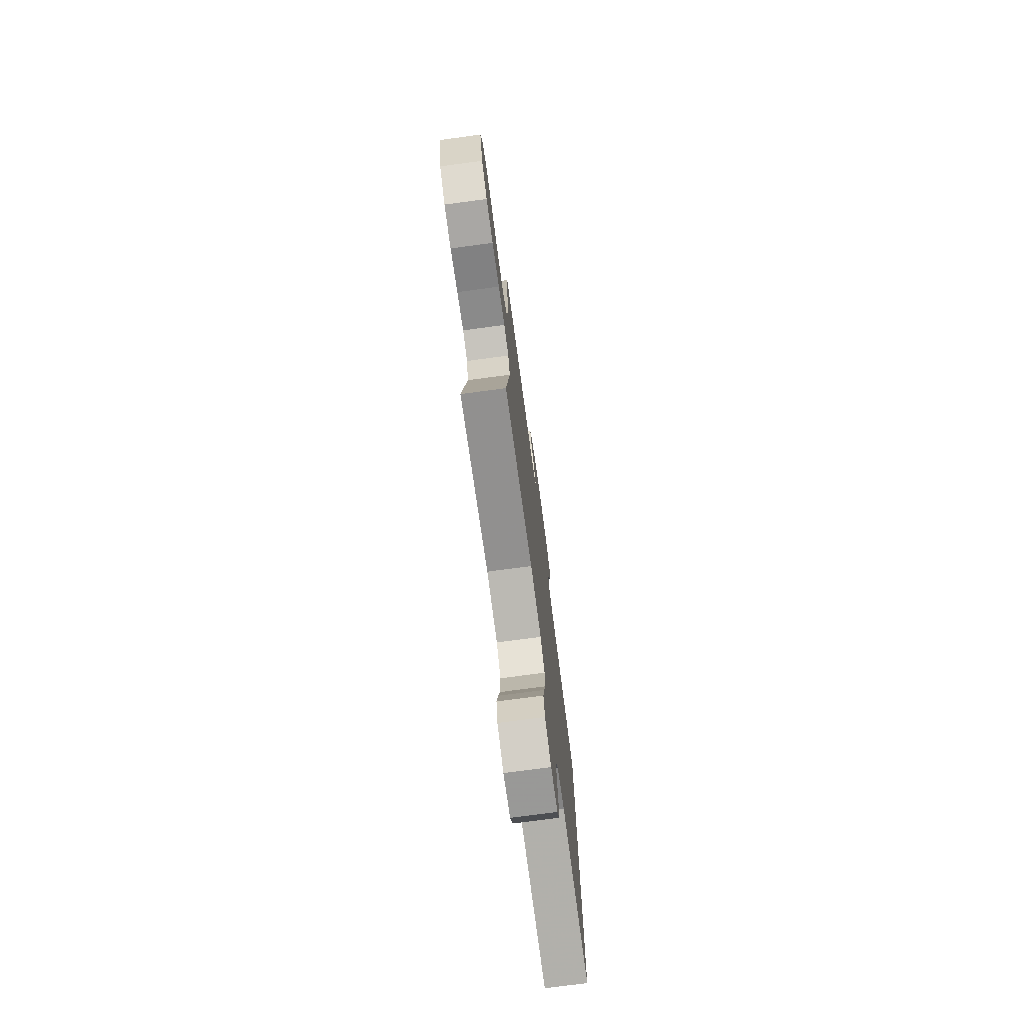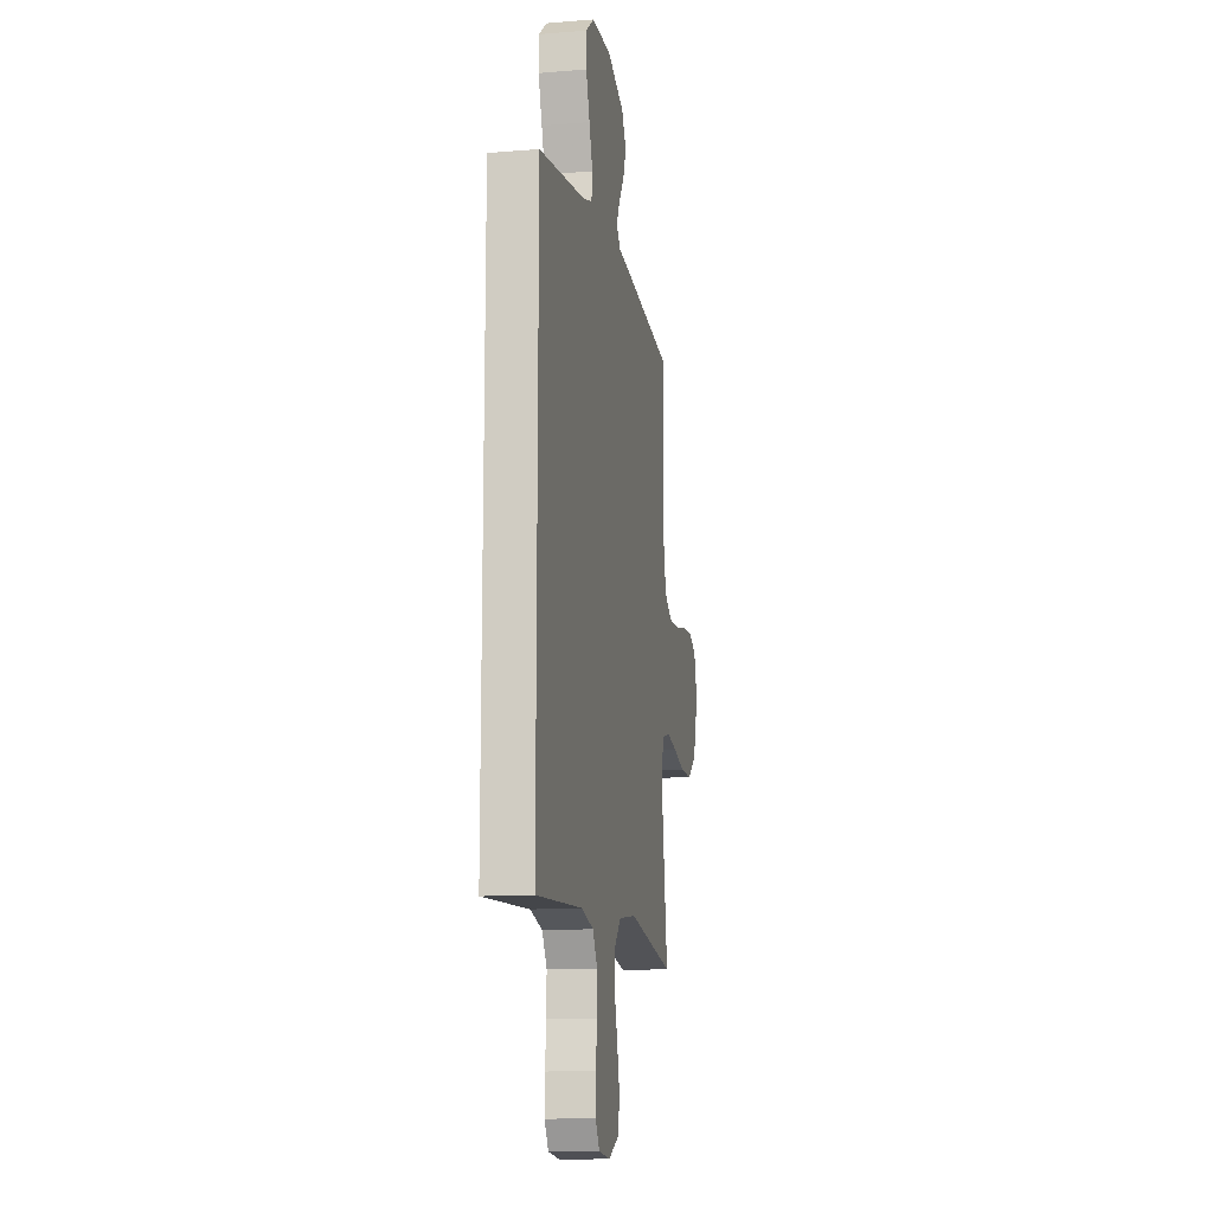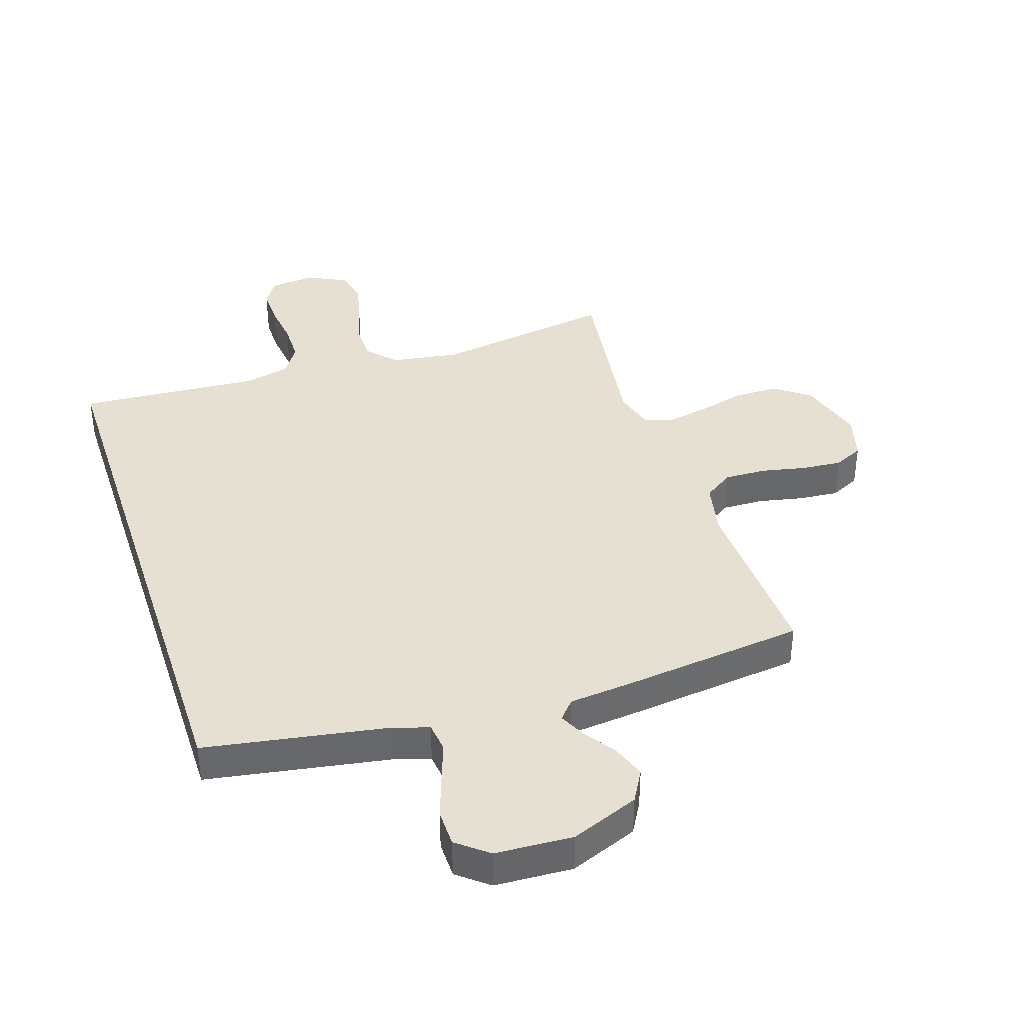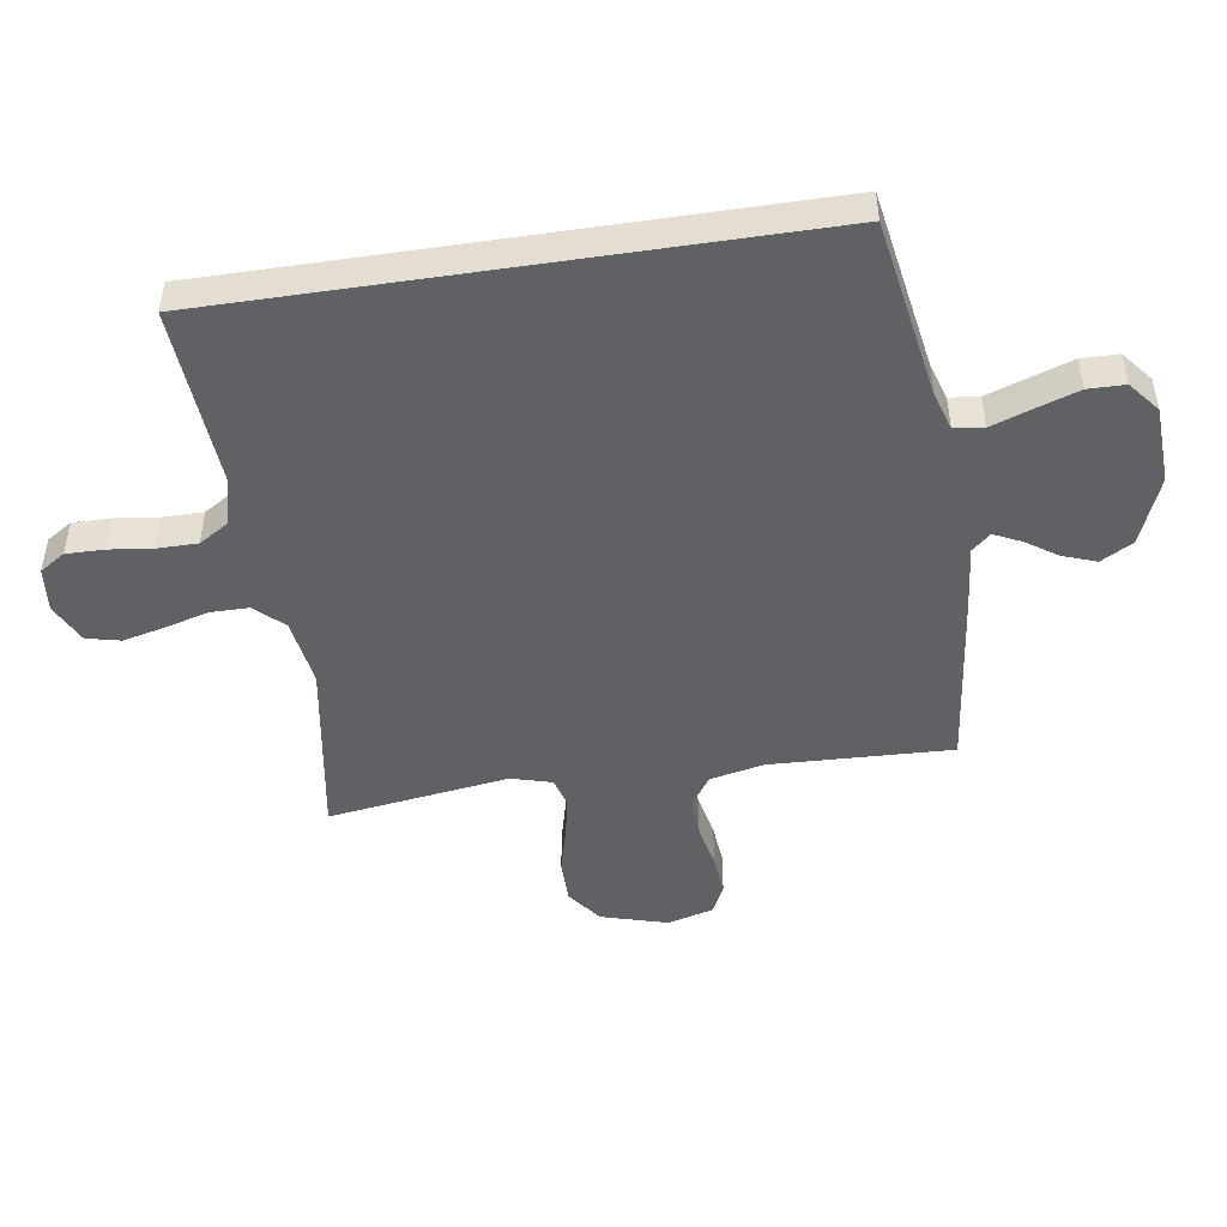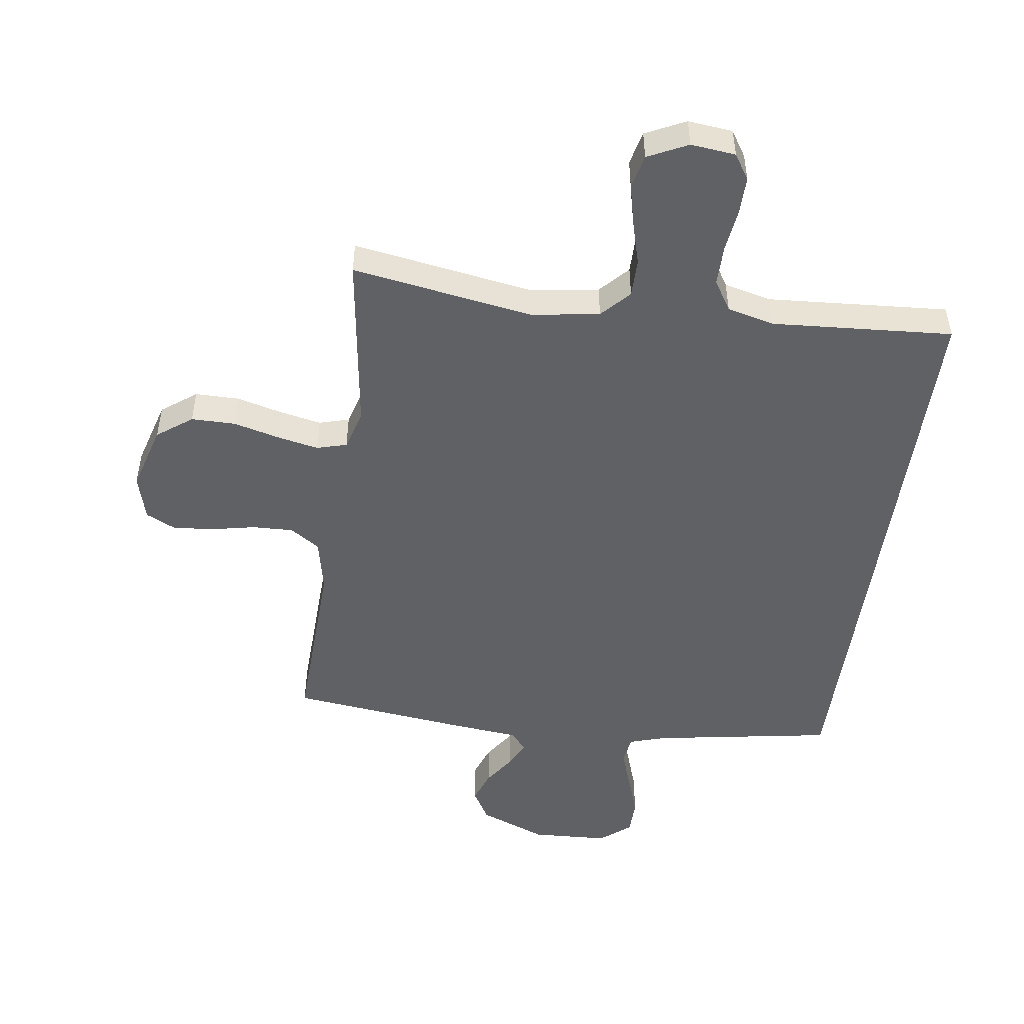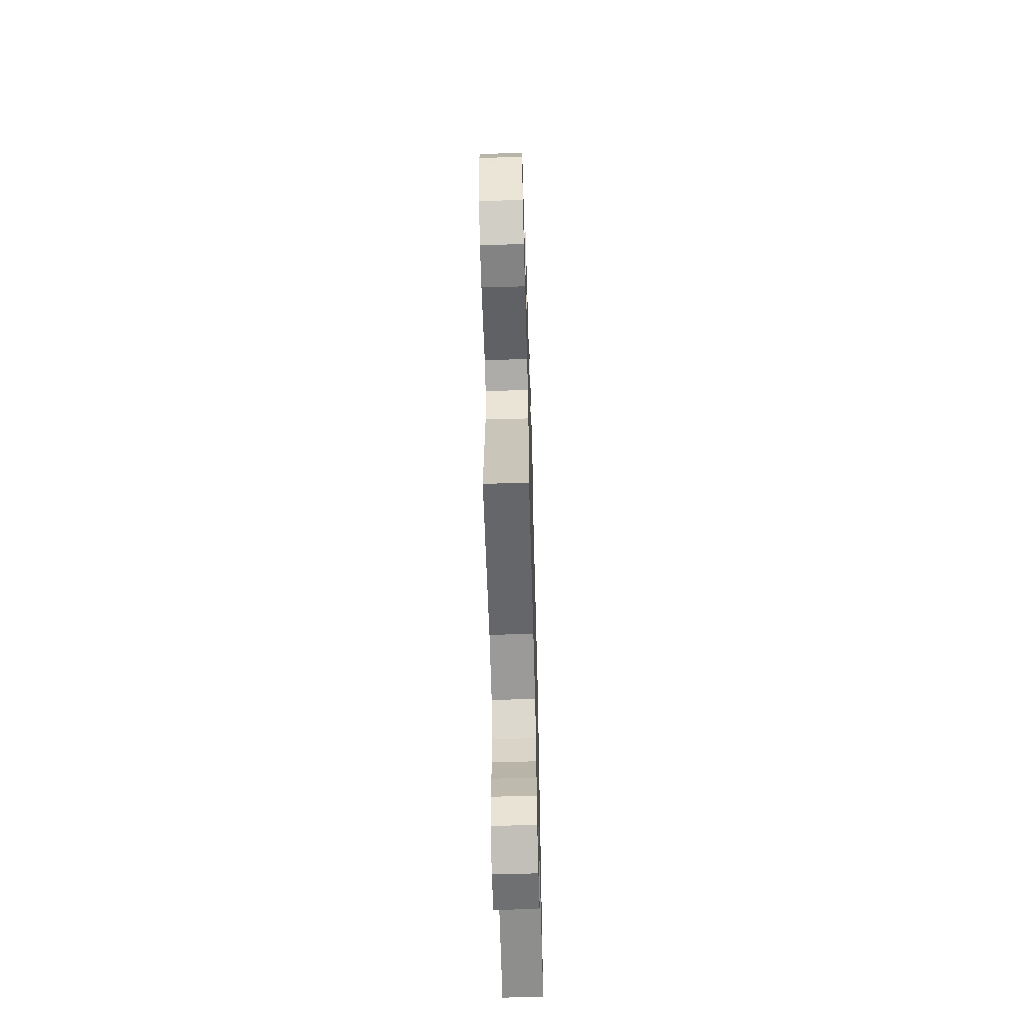
<metadata>
{"format":"obj","ext":"obj","renderer":"f3d","projection":"perspective","resolution":1024,"background":"white","views":[{"elev":-74.8,"azim":97.6,"up":"+Z"},{"elev":-13.3,"azim":-79.5,"up":"+Z"},{"elev":38.4,"azim":-18.1,"up":"+Y"},{"elev":-47.6,"azim":-81.3,"up":"+Y"},{"elev":-49.2,"azim":172.1,"up":"+Y"},{"elev":-61.0,"azim":91.6,"up":"+Z"}]}
</metadata>
<code>
v -0.5 0.07 -0.508
v -0.5 0.07 0.465
v -0.2 0.07 0.515
v -0.139 0.07 0.534
v -0.133 0.07 0.583
v -0.156 0.07 0.649
v -0.18 0.07 0.72
v -0.179 0.07 0.781
v -0.128 0.07 0.822
v 0 0.07 0.828
v 0.112 0.07 0.783
v 0.142 0.07 0.73
v 0.122 0.07 0.675
v 0.086 0.07 0.622
v 0.065 0.07 0.578
v 0.092 0.07 0.547
v 0.2 0.07 0.536
v 0.5 0.07 0.5
v 0.488 0.07 0.2
v 0.507 0.07 0.11
v 0.556 0.07 0.077
v 0.624 0.07 0.079
v 0.697 0.07 0.094
v 0.765 0.07 0.1
v 0.814 0.07 0.076
v 0.835 0.07 0
v 0.803 0.07 -0.11
v 0.745 0.07 -0.153
v 0.672 0.07 -0.153
v 0.595 0.07 -0.133
v 0.527 0.07 -0.119
v 0.477 0.07 -0.133
v 0.458 0.07 -0.2
v 0.5 0.07 -0.5
v 0.2 0.07 -0.451
v 0.087 0.07 -0.468
v 0.043 0.07 -0.515
v 0.043 0.07 -0.579
v 0.063 0.07 -0.651
v 0.079 0.07 -0.72
v 0.066 0.07 -0.776
v 0 0.07 -0.808
v -0.074 0.07 -0.8
v -0.101 0.07 -0.758
v -0.1 0.07 -0.695
v -0.091 0.07 -0.624
v -0.091 0.07 -0.557
v -0.122 0.07 -0.507
v -0.2 0.07 -0.488
v -0.5 0 -0.508
v -0.5 0 0.465
v -0.2 0 0.515
v -0.139 0 0.534
v -0.133 0 0.583
v -0.156 0 0.649
v -0.18 0 0.72
v -0.179 0 0.781
v -0.128 0 0.822
v 0 0 0.828
v 0.112 0 0.783
v 0.142 0 0.73
v 0.122 0 0.675
v 0.086 0 0.622
v 0.065 0 0.578
v 0.092 0 0.547
v 0.2 0 0.536
v 0.5 0 0.5
v 0.488 0 0.2
v 0.507 0 0.11
v 0.556 0 0.077
v 0.624 0 0.079
v 0.697 0 0.094
v 0.765 0 0.1
v 0.814 0 0.076
v 0.835 0 0
v 0.803 0 -0.11
v 0.745 0 -0.153
v 0.672 0 -0.153
v 0.595 0 -0.133
v 0.527 0 -0.119
v 0.477 0 -0.133
v 0.458 0 -0.2
v 0.5 0 -0.5
v 0.2 0 -0.451
v 0.087 0 -0.468
v 0.043 0 -0.515
v 0.043 0 -0.579
v 0.063 0 -0.651
v 0.079 0 -0.72
v 0.066 0 -0.776
v 0 0 -0.808
v -0.074 0 -0.8
v -0.101 0 -0.758
v -0.1 0 -0.695
v -0.091 0 -0.624
v -0.091 0 -0.557
v -0.122 0 -0.507
v -0.2 0 -0.488
f 44 45 46
f 43 44 46
f 42 43 46
f 41 42 46
f 40 41 46
f 39 40 46
f 38 39 46
f 37 38 46 47
f 36 37 47 48
f 33 34 35
f 32 33 35 36
f 28 29 30
f 27 28 30
f 26 27 30
f 25 26 30
f 24 25 30
f 23 24 30
f 22 23 30
f 21 22 30 31
f 20 21 31 32
f 16 17 18 19
f 36 48 49
f 32 36 49
f 20 32 49
f 19 20 49
f 16 19 49
f 12 13 14
f 11 12 14
f 10 11 14
f 9 10 14
f 8 9 14
f 7 8 14
f 6 7 14
f 5 6 14
f 1 2 3
f 49 1 3
f 16 49 3
f 15 16 3 4
f 4 5 14 15
f 95 94 93
f 95 93 92
f 95 92 91
f 95 91 90
f 95 90 89
f 95 89 88
f 95 88 87
f 96 95 87 86
f 97 96 86 85
f 84 83 82
f 85 84 82 81
f 79 78 77
f 79 77 76
f 79 76 75
f 79 75 74
f 79 74 73
f 79 73 72
f 79 72 71
f 80 79 71 70
f 81 80 70 69
f 68 67 66 65
f 98 97 85
f 98 85 81
f 98 81 69
f 98 69 68
f 98 68 65
f 63 62 61
f 63 61 60
f 63 60 59
f 63 59 58
f 63 58 57
f 63 57 56
f 63 56 55
f 63 55 54
f 52 51 50
f 52 50 98
f 52 98 65
f 53 52 65 64
f 64 63 54 53
f 1 50 51 2
f 2 51 52 3
f 3 52 53 4
f 4 53 54 5
f 5 54 55 6
f 6 55 56 7
f 7 56 57 8
f 8 57 58 9
f 9 58 59 10
f 10 59 60 11
f 11 60 61 12
f 12 61 62 13
f 13 62 63 14
f 14 63 64 15
f 15 64 65 16
f 16 65 66 17
f 17 66 67 18
f 18 67 68 19
f 19 68 69 20
f 20 69 70 21
f 21 70 71 22
f 22 71 72 23
f 23 72 73 24
f 24 73 74 25
f 25 74 75 26
f 26 75 76 27
f 27 76 77 28
f 28 77 78 29
f 29 78 79 30
f 30 79 80 31
f 31 80 81 32
f 32 81 82 33
f 33 82 83 34
f 34 83 84 35
f 35 84 85 36
f 36 85 86 37
f 37 86 87 38
f 38 87 88 39
f 39 88 89 40
f 40 89 90 41
f 41 90 91 42
f 42 91 92 43
f 43 92 93 44
f 44 93 94 45
f 45 94 95 46
f 46 95 96 47
f 47 96 97 48
f 48 97 98 49
f 49 98 50 1

</code>
